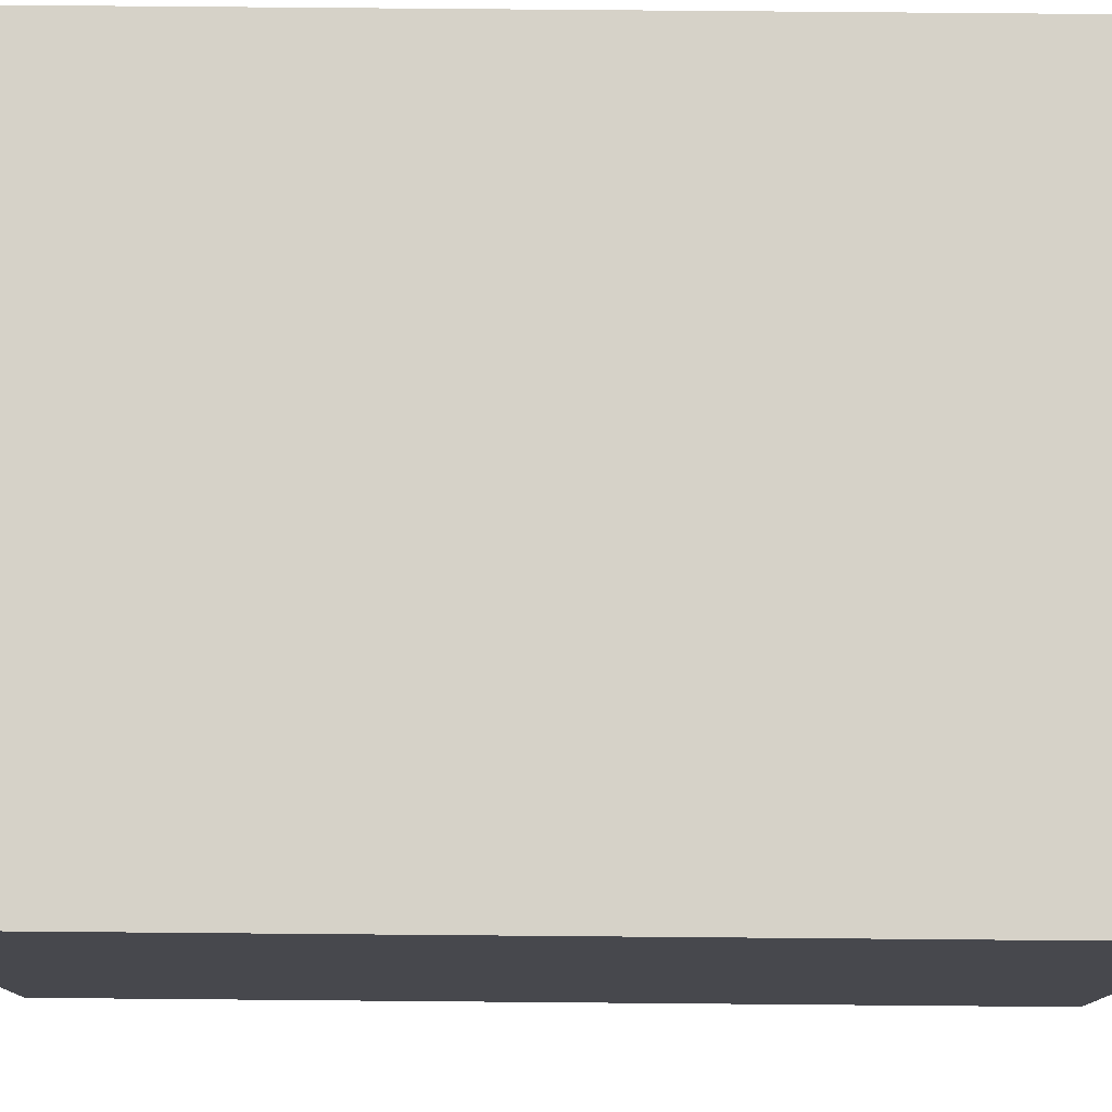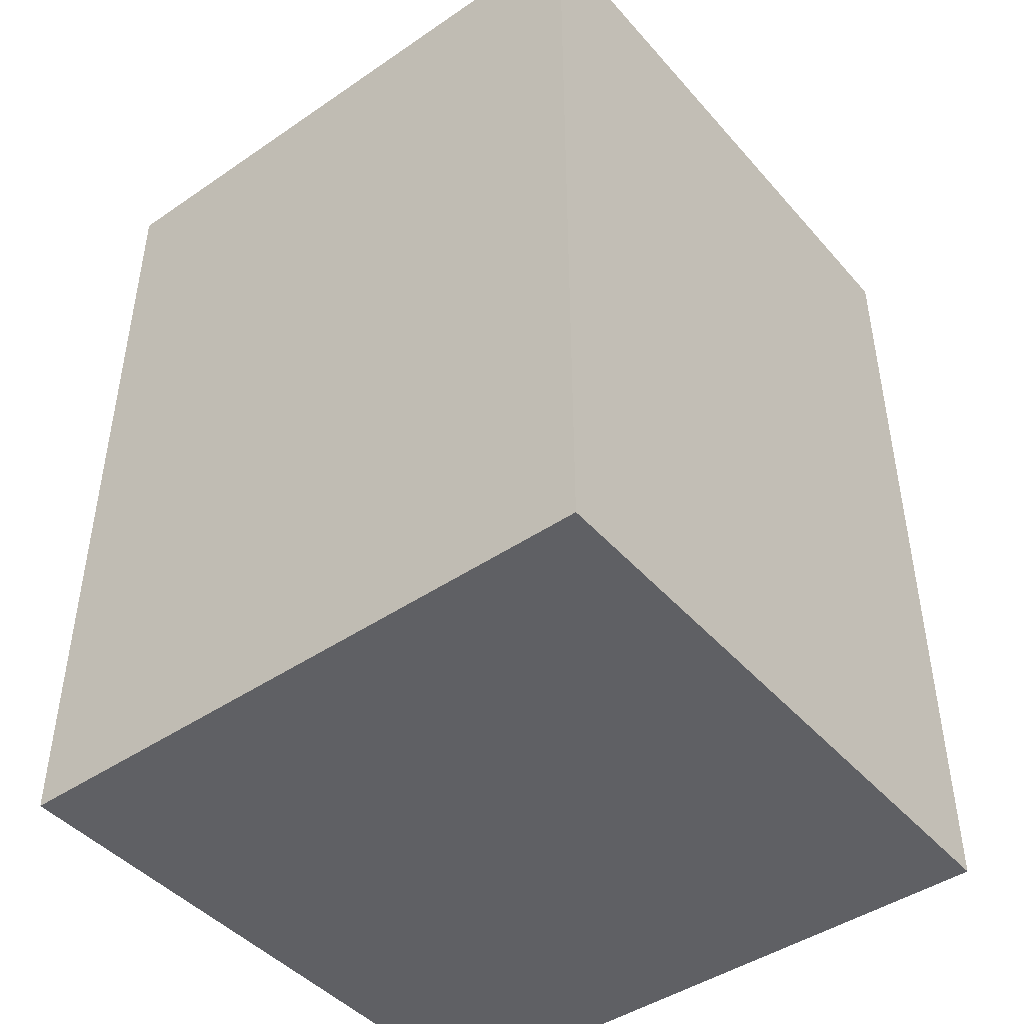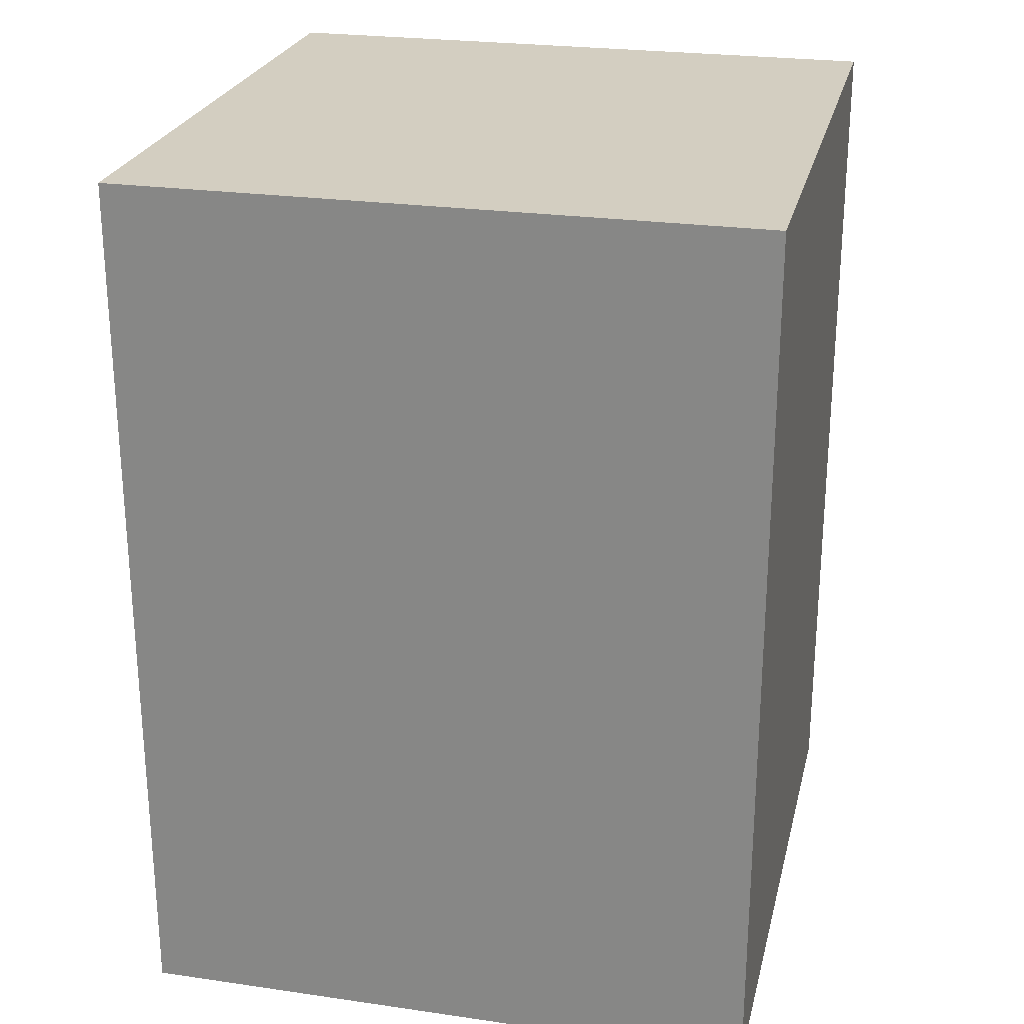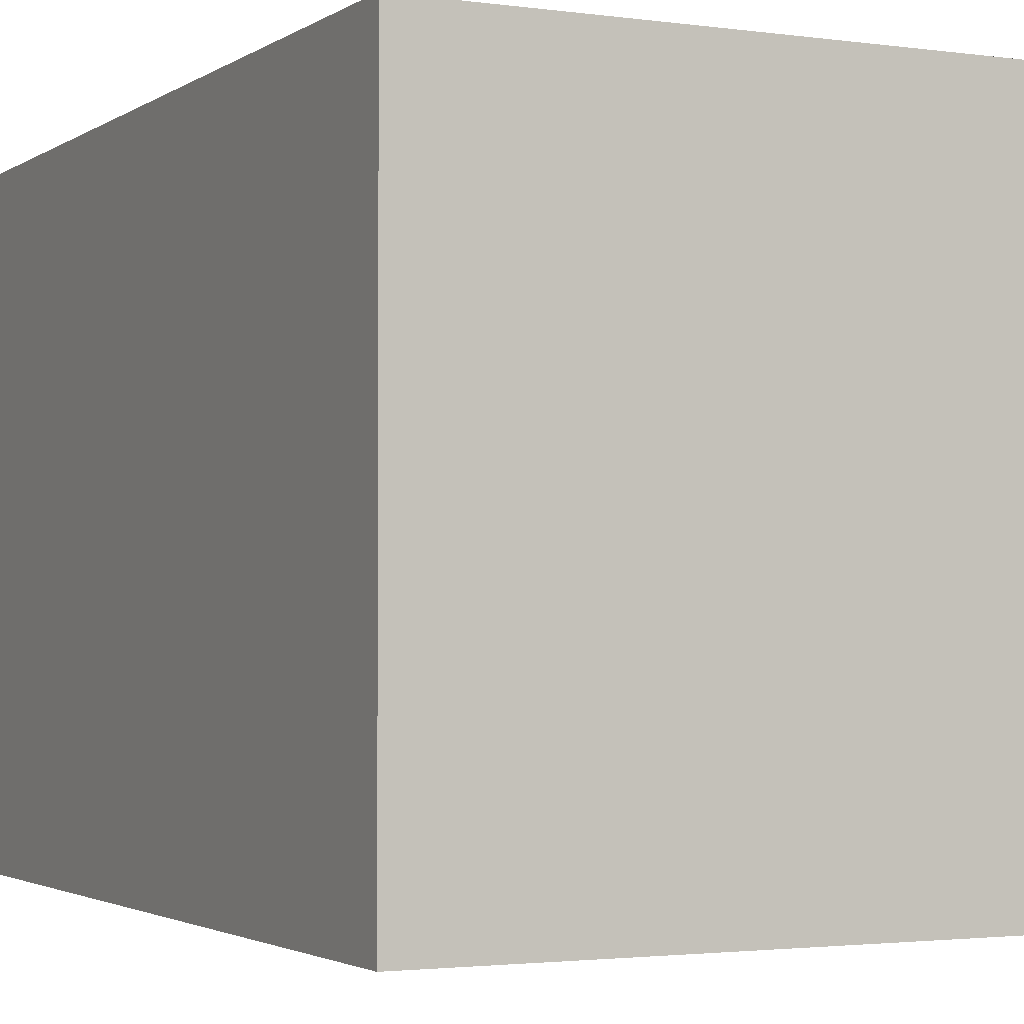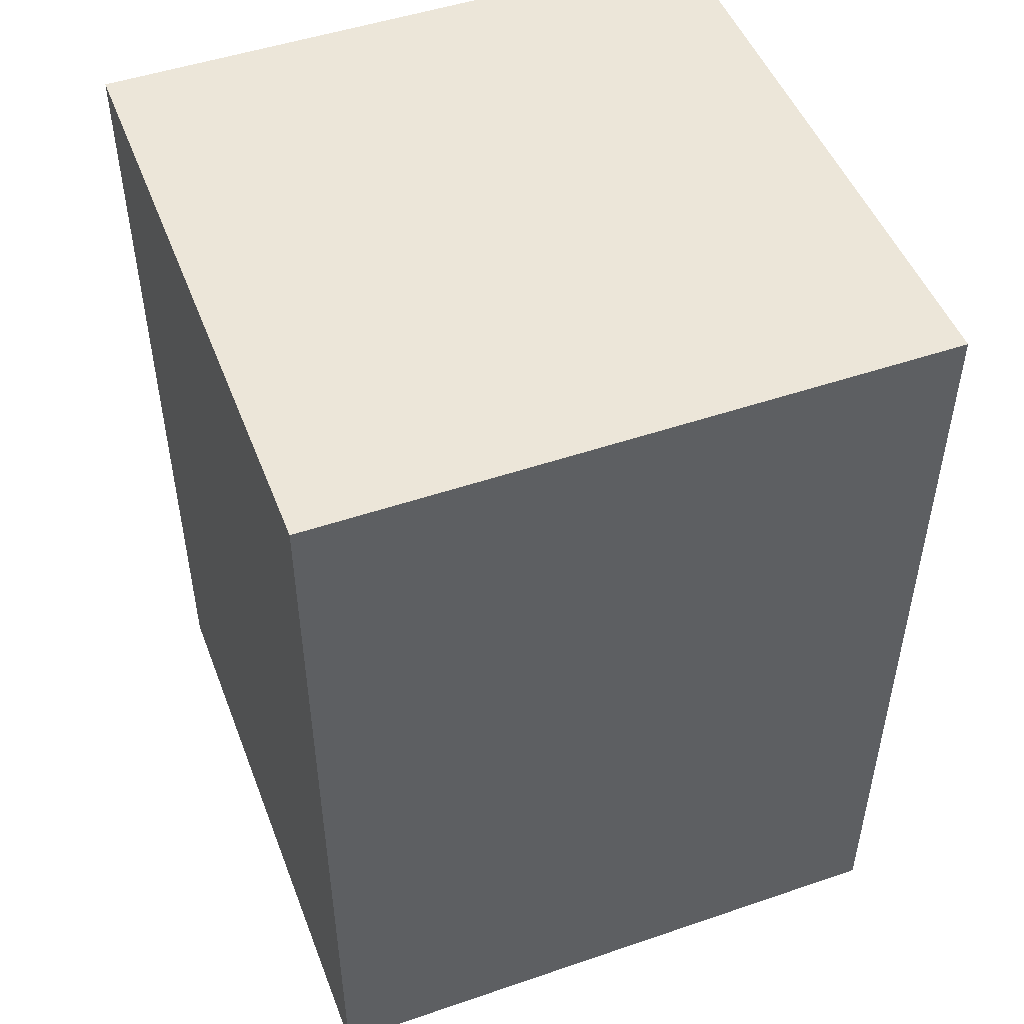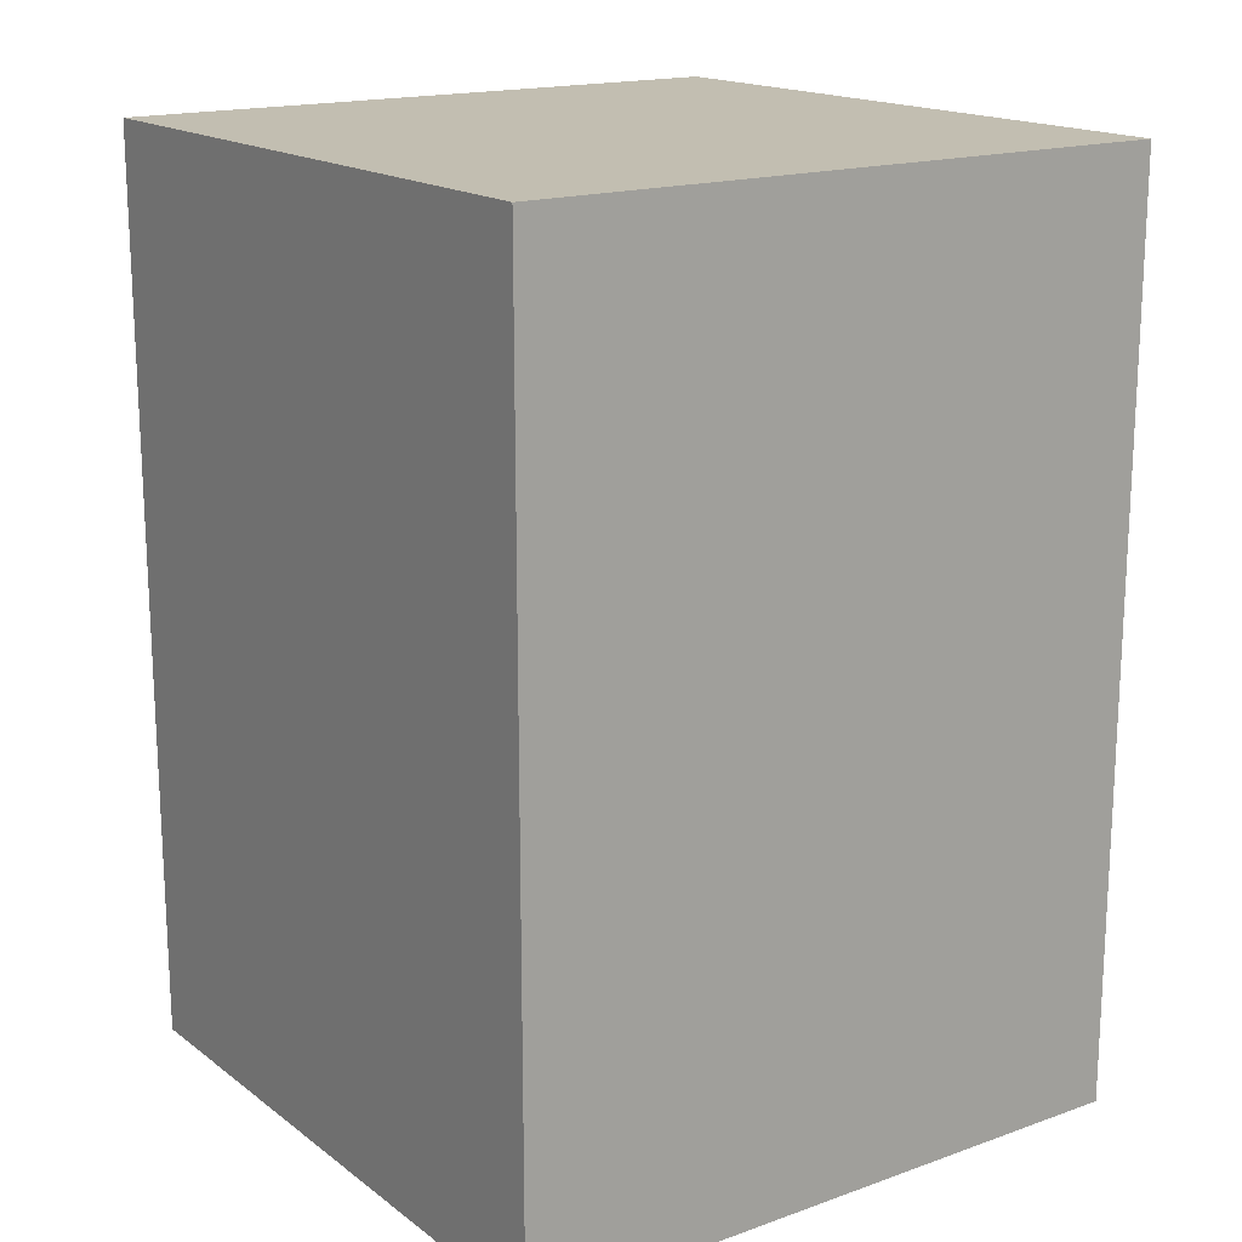
<metadata>
{"format":"obj","ext":"obj","renderer":"f3d","projection":"perspective","resolution":1024,"background":"white","views":[{"elev":78.2,"azim":90.5,"up":"+Y"},{"elev":-44.9,"azim":-51.7,"up":"+Z"},{"elev":24.9,"azim":103.2,"up":"+Z"},{"elev":-2.3,"azim":153.6,"up":"+Y"},{"elev":49.2,"azim":-110.7,"up":"+Z"},{"elev":17.1,"azim":144.8,"up":"+Z"}]}
</metadata>
<code>
v -776 -2880 1216
v -696 -2800 1216
v -776 -2800 1216
v -696 -2880 1216
v -776 -2800 1104
v -696 -2880 1104
v -776 -2880 1104
v -696 -2800 1104
f 1 2 3
f 1 4 2
f 5 6 7
f 5 8 6
f 4 7 6
f 4 1 7
f 1 5 7
f 1 3 5
f 3 8 5
f 3 2 8
f 2 6 8
f 2 4 6

</code>
